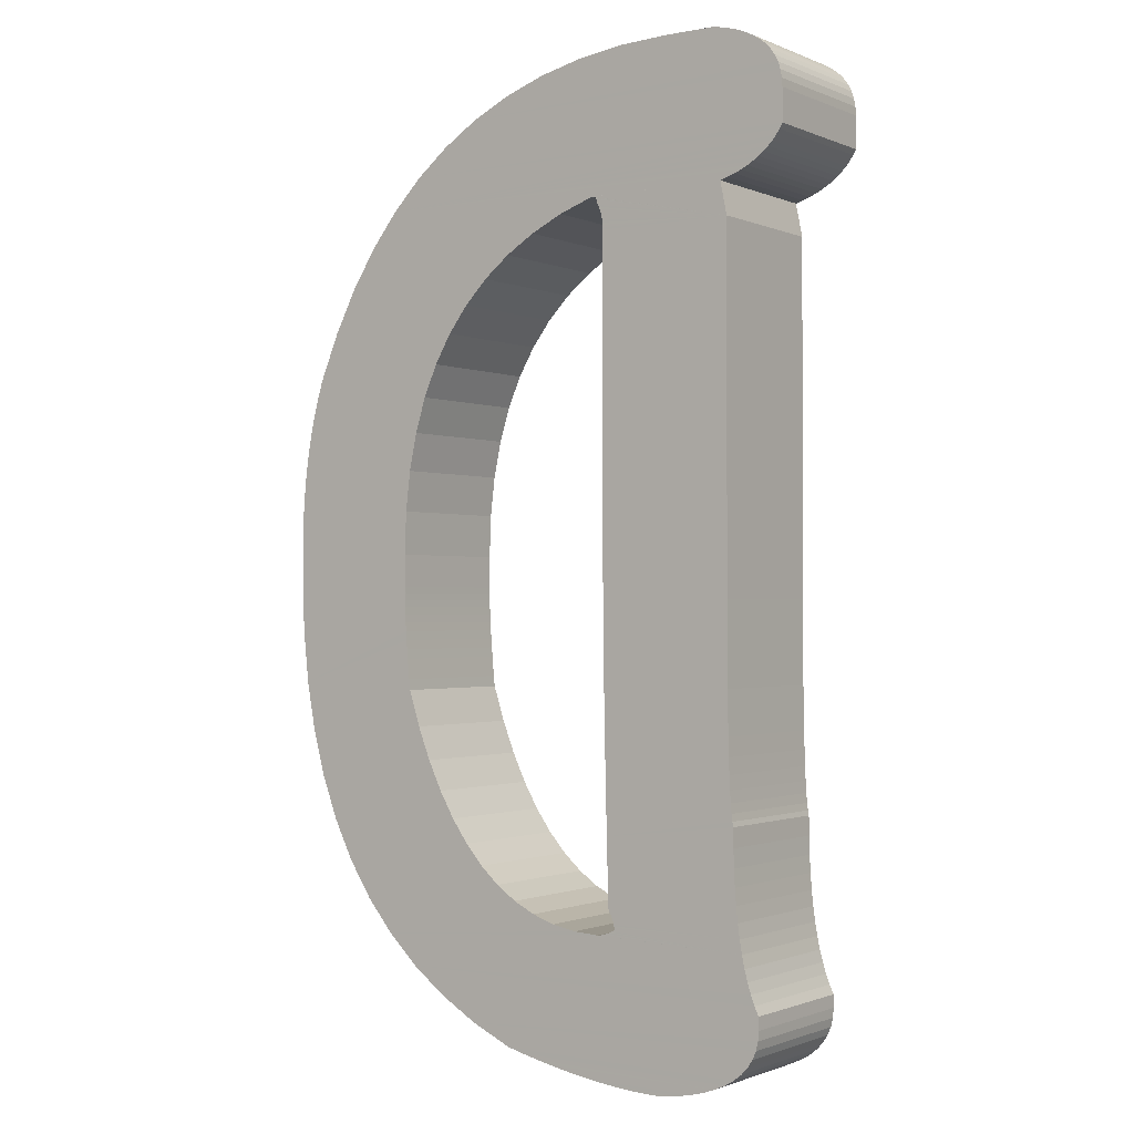
<metadata>
{"format":"obj","ext":"obj","renderer":"f3d","projection":"perspective","resolution":1024,"background":"white","views":[{"elev":-1.1,"azim":-145.2,"up":"+Y"}]}
</metadata>
<code>
o A_Text
v -0.1725 0.751 -0
v -0.1308 0.751 -0
v -0.09031 0.7493 -0
v -0.05204 0.7443 -0
v -0.01598 0.736 -0
v 0.01787 0.7243 -0
v 0.04952 0.7093 -0
v 0.07896 0.6909 -0
v 0.1062 0.6692 -0
v 0.1312 0.6441 -0
v 0.154 0.6157 -0
v 0.1747 0.584 -0
v 0.1931 0.549 -0
v 0.2093 0.5105 -0
v 0.2127 0.5 -0
v 0.2157 0.4892 -0
v 0.2185 0.4782 -0
v 0.221 0.4669 -0
v 0.2232 0.4555 -0
v 0.2251 0.4438 -0
v 0.2267 0.4319 -0
v 0.228 0.4198 -0
v 0.2291 0.4075 -0
v 0.2298 0.395 -0
v 0.2302 0.3822 -0
v 0.2304 0.3692 -0
v 0.2304 0.3481 -0
v 0.2289 0.3019 -0
v 0.2244 0.2584 0
v 0.2169 0.2178 0
v 0.2065 0.1799 0
v 0.1931 0.1447 0
v 0.1766 0.1124 0
v 0.1572 0.08282 0
v 0.1349 0.05603 0
v 0.1095 0.03202 0
v 0.08114 0.01079 0
v 0.0498 -0.007658 0
v 0.01548 -0.02333 0
v 0.002162 -0.0267 0
v -0.01087 -0.02977 0
v -0.02361 -0.03255 0
v -0.03606 -0.03504 -0
v -0.04823 -0.03724 -0
v -0.06012 -0.03914 -0
v -0.07171 -0.04075 -0
v -0.08302 -0.04207 -0
v -0.09404 -0.0431 -0
v -0.1048 -0.04383 -0
v -0.1152 -0.04427 -0
v -0.1254 -0.04442 -0
v -0.1388 -0.04251 -0
v -0.151 -0.04007 -0
v -0.1621 -0.0371 -0
v -0.172 -0.0336 -0
v -0.1807 -0.02957 -0
v -0.1883 -0.02501 -0
v -0.1947 -0.01992 -0
v -0.2 -0.01431 -0
v -0.204 -0.00816 -0
v -0.207 -0.001483 -0
v -0.2087 0.005723 -0
v -0.2093 0.01346 -0
v -0.2093 0.02378 -0
v -0.2059 0.03096 -0
v -0.2028 0.03889 -0
v -0.2001 0.04758 -0
v -0.1976 0.05703 -0
v -0.1954 0.06722 -0
v -0.1935 0.07817 -0
v -0.1919 0.08988 -0
v -0.1905 0.1023 -0
v -0.1895 0.1156 -0
v -0.1888 0.1295 -0
v -0.1883 0.1442 -0
v -0.1882 0.1597 -0
v -0.1874 0.1637 -0
v -0.1867 0.1695 -0
v -0.186 0.1771 -0
v -0.1855 0.1865 -0
v -0.1849 0.1977 -0
v -0.1845 0.2107 -0
v -0.1841 0.2256 -0
v -0.1838 0.2423 -0
v -0.1836 0.2607 -0
v -0.1834 0.281 -0
v -0.1833 0.3031 -0
v -0.1833 0.3271 -0
v -0.1833 0.6097 -0
v -0.1779 0.6362 -0
v -0.1841 0.638 -0
v -0.1901 0.64 -0
v -0.1956 0.6423 -0
v -0.2009 0.6448 -0
v -0.2058 0.6475 -0
v -0.2103 0.6504 -0
v -0.2145 0.6535 -0
v -0.2184 0.6569 -0
v -0.2219 0.6605 -0
v -0.2251 0.6643 -0
v -0.2279 0.6683 -0
v -0.2304 0.6725 -0
v -0.2304 0.6985 -0
v -0.23 0.7053 -0
v -0.2288 0.7117 -0
v -0.2268 0.7176 -0
v -0.2239 0.7231 -0
v -0.2203 0.7281 -0
v -0.2159 0.7327 -0
v -0.2107 0.7369 -0
v -0.2047 0.7406 -0
v -0.1978 0.7439 -0
v -0.1902 0.7467 -0
v -0.1817 0.7491 -0
v -0.06797 0.6308 -0
v -0.06883 0.6292 -0
v -0.06961 0.6276 -0
v -0.07032 0.6259 -0
v -0.07096 0.6242 -0
v -0.07152 0.6225 -0
v -0.072 0.6208 -0
v -0.07242 0.619 -0
v -0.07275 0.6172 -0
v -0.07301 0.6154 -0
v -0.0732 0.6135 -0
v -0.07331 0.6116 -0
v -0.07335 0.6097 -0
v -0.07335 0.3585 -0
v -0.07339 0.3421 -0
v -0.07349 0.3246 -0
v -0.07366 0.3061 -0
v -0.0739 0.2865 -0
v -0.07421 0.2659 -0
v -0.07458 0.2442 -0
v -0.07503 0.2214 -0
v -0.07555 0.1975 -0
v -0.07613 0.1726 -0
v -0.07678 0.1467 -0
v -0.0775 0.1196 -0
v -0.07829 0.09152 -0
v -0.07915 0.0899 -0
v -0.07993 0.08834 -0
v -0.08064 0.08684 -0
v -0.08128 0.08539 -0
v -0.08184 0.084 -0
v -0.08232 0.08266 -0
v -0.08274 0.08138 -0
v -0.08307 0.08016 -0
v -0.08333 0.07899 -0
v -0.08352 0.07787 -0
v -0.08363 0.07682 -0
v -0.08367 0.07582 -0
v -0.08205 0.07503 -0
v -0.08049 0.07431 -0
v -0.07899 0.07366 -0
v -0.07754 0.07308 -0
v -0.07615 0.07256 -0
v -0.07481 0.07212 -0
v -0.07353 0.07174 -0
v -0.0723 0.07143 -0
v -0.07114 0.07119 -0
v -0.07002 0.07102 -0
v -0.06897 0.07092 -0
v -0.06797 0.07088 -0
v -0.04696 0.07215 -0
v -0.02699 0.07597 -0
v -0.008075 0.08232 -0
v 0.009795 0.09122 -0
v 0.02662 0.1027 -0
v 0.0424 0.1166 -0
v 0.05713 0.1332 -0
v 0.07081 0.1522 -0
v 0.08345 0.1738 -0
v 0.09503 0.198 -0
v 0.1056 0.2247 -0
v 0.1151 0.2539 -0
v 0.1159 0.2627 -0
v 0.1167 0.2711 -0
v 0.1174 0.2792 -0
v 0.1181 0.287 -0
v 0.1186 0.2944 -0
v 0.1191 0.3016 -0
v 0.1195 0.3084 -0
v 0.1199 0.3149 -0
v 0.1201 0.3211 -0
v 0.1203 0.327 -0
v 0.1204 0.3326 -0
v 0.1205 0.3378 -0
v 0.1205 0.3638 -0
v 0.1192 0.3989 -0
v 0.1154 0.4317 -0
v 0.109 0.4623 -0
v 0.1001 0.4906 -0
v 0.0886 0.5167 -0
v 0.07458 0.5405 -0
v 0.05802 0.5621 -0
v 0.03891 0.5814 -0
v 0.01724 0.5984 -0
v -0.006966 0.6133 -0
v -0.03372 0.6258 -0
v -0.06303 0.6362 -0
v -0.06382 0.6361 -0
v -0.06454 0.636 -0
v -0.06519 0.6358 -0
v -0.06577 0.6356 -0
v -0.06629 0.6352 -0
v -0.06673 0.6348 -0
v -0.06711 0.6343 -0
v -0.06742 0.6338 -0
v -0.06766 0.6331 -0
v -0.06783 0.6324 -0
v -0.06793 0.6316 -0
v -0.1725 0.751 -0.115
v -0.1308 0.751 -0.115
v -0.09031 0.7493 -0.115
v -0.05204 0.7443 -0.115
v -0.01598 0.736 -0.115
v 0.01787 0.7243 -0.115
v 0.04952 0.7093 -0.115
v 0.07896 0.6909 -0.115
v 0.1062 0.6692 -0.115
v 0.1312 0.6441 -0.115
v 0.154 0.6157 -0.115
v 0.1747 0.584 -0.115
v 0.1931 0.549 -0.115
v 0.2093 0.5105 -0.115
v 0.2127 0.5 -0.115
v 0.2157 0.4892 -0.115
v 0.2185 0.4782 -0.115
v 0.221 0.4669 -0.115
v 0.2232 0.4555 -0.115
v 0.2251 0.4438 -0.115
v 0.2267 0.4319 -0.115
v 0.228 0.4198 -0.115
v 0.2291 0.4075 -0.115
v 0.2298 0.395 -0.115
v 0.2302 0.3822 -0.115
v 0.2304 0.3692 -0.115
v 0.2304 0.3481 -0.115
v 0.2289 0.3019 -0.115
v 0.2244 0.2584 -0.115
v 0.2169 0.2178 -0.115
v 0.2065 0.1799 -0.115
v 0.1931 0.1447 -0.115
v 0.1766 0.1124 -0.115
v 0.1572 0.08282 -0.115
v 0.1349 0.05603 -0.115
v 0.1095 0.03202 -0.115
v 0.08114 0.01079 -0.115
v 0.0498 -0.007658 -0.115
v 0.01548 -0.02333 -0.115
v 0.002162 -0.0267 -0.115
v -0.01087 -0.02977 -0.115
v -0.02361 -0.03255 -0.115
v -0.03606 -0.03504 -0.115
v -0.04823 -0.03724 -0.115
v -0.06012 -0.03914 -0.115
v -0.07171 -0.04075 -0.115
v -0.08302 -0.04207 -0.115
v -0.09404 -0.0431 -0.115
v -0.1048 -0.04383 -0.115
v -0.1152 -0.04427 -0.115
v -0.1254 -0.04442 -0.115
v -0.1388 -0.04251 -0.115
v -0.151 -0.04007 -0.115
v -0.1621 -0.0371 -0.115
v -0.172 -0.0336 -0.115
v -0.1807 -0.02957 -0.115
v -0.1883 -0.02501 -0.115
v -0.1947 -0.01992 -0.115
v -0.2 -0.01431 -0.115
v -0.204 -0.00816 -0.115
v -0.207 -0.001483 -0.115
v -0.2087 0.005723 -0.115
v -0.2093 0.01346 -0.115
v -0.2093 0.02378 -0.115
v -0.2059 0.03096 -0.115
v -0.2028 0.03889 -0.115
v -0.2001 0.04758 -0.115
v -0.1976 0.05703 -0.115
v -0.1954 0.06722 -0.115
v -0.1935 0.07817 -0.115
v -0.1919 0.08988 -0.115
v -0.1905 0.1023 -0.115
v -0.1895 0.1156 -0.115
v -0.1888 0.1295 -0.115
v -0.1883 0.1442 -0.115
v -0.1882 0.1597 -0.115
v -0.1874 0.1637 -0.115
v -0.1867 0.1695 -0.115
v -0.186 0.1771 -0.115
v -0.1855 0.1865 -0.115
v -0.1849 0.1977 -0.115
v -0.1845 0.2107 -0.115
v -0.1841 0.2256 -0.115
v -0.1838 0.2423 -0.115
v -0.1836 0.2607 -0.115
v -0.1834 0.281 -0.115
v -0.1833 0.3031 -0.115
v -0.1833 0.3271 -0.115
v -0.1833 0.6097 -0.115
v -0.1779 0.6362 -0.115
v -0.1841 0.638 -0.115
v -0.1901 0.64 -0.115
v -0.1956 0.6423 -0.115
v -0.2009 0.6448 -0.115
v -0.2058 0.6475 -0.115
v -0.2103 0.6504 -0.115
v -0.2145 0.6535 -0.115
v -0.2184 0.6569 -0.115
v -0.2219 0.6605 -0.115
v -0.2251 0.6643 -0.115
v -0.2279 0.6683 -0.115
v -0.2304 0.6725 -0.115
v -0.2304 0.6985 -0.115
v -0.23 0.7053 -0.115
v -0.2288 0.7117 -0.115
v -0.2268 0.7176 -0.115
v -0.2239 0.7231 -0.115
v -0.2203 0.7281 -0.115
v -0.2159 0.7327 -0.115
v -0.2107 0.7369 -0.115
v -0.2047 0.7406 -0.115
v -0.1978 0.7439 -0.115
v -0.1902 0.7467 -0.115
v -0.1817 0.7491 -0.115
v -0.06797 0.6308 -0.115
v -0.06883 0.6292 -0.115
v -0.06961 0.6276 -0.115
v -0.07032 0.6259 -0.115
v -0.07096 0.6242 -0.115
v -0.07152 0.6225 -0.115
v -0.072 0.6208 -0.115
v -0.07242 0.619 -0.115
v -0.07275 0.6172 -0.115
v -0.07301 0.6154 -0.115
v -0.0732 0.6135 -0.115
v -0.07331 0.6116 -0.115
v -0.07335 0.6097 -0.115
v -0.07335 0.3585 -0.115
v -0.07339 0.3421 -0.115
v -0.07349 0.3246 -0.115
v -0.07366 0.3061 -0.115
v -0.0739 0.2865 -0.115
v -0.07421 0.2659 -0.115
v -0.07458 0.2442 -0.115
v -0.07503 0.2214 -0.115
v -0.07555 0.1975 -0.115
v -0.07613 0.1726 -0.115
v -0.07678 0.1467 -0.115
v -0.0775 0.1196 -0.115
v -0.07829 0.09152 -0.115
v -0.07915 0.0899 -0.115
v -0.07993 0.08834 -0.115
v -0.08064 0.08684 -0.115
v -0.08128 0.08539 -0.115
v -0.08184 0.084 -0.115
v -0.08232 0.08266 -0.115
v -0.08274 0.08138 -0.115
v -0.08307 0.08016 -0.115
v -0.08333 0.07899 -0.115
v -0.08352 0.07787 -0.115
v -0.08363 0.07682 -0.115
v -0.08367 0.07582 -0.115
v -0.08205 0.07503 -0.115
v -0.08049 0.07431 -0.115
v -0.07899 0.07366 -0.115
v -0.07754 0.07308 -0.115
v -0.07615 0.07256 -0.115
v -0.07481 0.07212 -0.115
v -0.07353 0.07174 -0.115
v -0.0723 0.07143 -0.115
v -0.07114 0.07119 -0.115
v -0.07002 0.07102 -0.115
v -0.06897 0.07092 -0.115
v -0.06797 0.07088 -0.115
v -0.04696 0.07215 -0.115
v -0.02699 0.07597 -0.115
v -0.008075 0.08232 -0.115
v 0.009795 0.09122 -0.115
v 0.02662 0.1027 -0.115
v 0.0424 0.1166 -0.115
v 0.05713 0.1332 -0.115
v 0.07081 0.1522 -0.115
v 0.08345 0.1738 -0.115
v 0.09503 0.198 -0.115
v 0.1056 0.2247 -0.115
v 0.1151 0.2539 -0.115
v 0.1159 0.2627 -0.115
v 0.1167 0.2711 -0.115
v 0.1174 0.2792 -0.115
v 0.1181 0.287 -0.115
v 0.1186 0.2944 -0.115
v 0.1191 0.3016 -0.115
v 0.1195 0.3084 -0.115
v 0.1199 0.3149 -0.115
v 0.1201 0.3211 -0.115
v 0.1203 0.327 -0.115
v 0.1204 0.3326 -0.115
v 0.1205 0.3378 -0.115
v 0.1205 0.3638 -0.115
v 0.1192 0.3989 -0.115
v 0.1154 0.4317 -0.115
v 0.109 0.4623 -0.115
v 0.1001 0.4906 -0.115
v 0.0886 0.5167 -0.115
v 0.07458 0.5405 -0.115
v 0.05802 0.5621 -0.115
v 0.03891 0.5814 -0.115
v 0.01724 0.5984 -0.115
v -0.006966 0.6133 -0.115
v -0.03372 0.6258 -0.115
v -0.06303 0.6362 -0.115
v -0.06382 0.6361 -0.115
v -0.06454 0.636 -0.115
v -0.06519 0.6358 -0.115
v -0.06577 0.6356 -0.115
v -0.06629 0.6352 -0.115
v -0.06673 0.6348 -0.115
v -0.06711 0.6343 -0.115
v -0.06742 0.6338 -0.115
v -0.06766 0.6331 -0.115
v -0.06783 0.6324 -0.115
v -0.06793 0.6316 -0.115
f 114 2 1
f 114 3 2
f 114 4 3
f 113 4 114
f 112 4 113
f 112 5 4
f 111 5 112
f 110 5 111
f 109 5 110
f 109 6 5
f 108 6 109
f 107 6 108
f 107 7 6
f 106 7 107
f 105 7 106
f 104 7 105
f 104 8 7
f 103 8 104
f 102 8 103
f 102 9 8
f 101 9 102
f 101 10 9
f 100 10 101
f 99 10 100
f 98 10 99
f 97 10 98
f 96 10 97
f 95 10 96
f 94 10 95
f 93 10 94
f 93 201 10
f 201 11 10
f 92 201 93
f 91 201 92
f 90 201 91
f 89 203 90
f 203 202 90
f 202 201 90
f 200 11 201
f 89 204 203
f 89 205 204
f 89 206 205
f 89 207 206
f 89 208 207
f 89 209 208
f 89 210 209
f 89 211 210
f 89 212 211
f 89 115 212
f 89 116 115
f 89 117 116
f 89 118 117
f 89 119 118
f 199 11 200
f 89 120 119
f 89 121 120
f 89 122 121
f 89 123 122
f 89 124 123
f 199 12 11
f 89 125 124
f 89 126 125
f 198 12 199
f 89 127 126
f 88 127 89
f 88 128 127
f 197 12 198
f 197 13 12
f 196 13 197
f 195 13 196
f 195 14 13
f 194 14 195
f 193 14 194
f 193 15 14
f 193 16 15
f 192 16 193
f 192 17 16
f 192 18 17
f 192 19 18
f 191 19 192
f 191 20 19
f 191 21 20
f 191 22 21
f 190 22 191
f 190 23 22
f 190 24 23
f 189 24 190
f 189 25 24
f 189 26 25
f 189 27 26
f 188 27 189
f 88 129 128
f 188 28 27
f 88 130 129
f 187 28 188
f 186 28 187
f 87 130 88
f 185 28 186
f 87 131 130
f 184 28 185
f 183 28 184
f 182 28 183
f 87 132 131
f 86 132 87
f 182 29 28
f 181 29 182
f 180 29 181
f 179 29 180
f 86 133 132
f 85 133 86
f 178 29 179
f 177 29 178
f 85 134 133
f 176 29 177
f 84 134 85
f 176 30 29
f 175 30 176
f 84 135 134
f 83 135 84
f 82 135 83
f 174 30 175
f 82 136 135
f 174 31 30
f 81 136 82
f 173 31 174
f 80 136 81
f 80 137 136
f 79 137 80
f 173 32 31
f 78 137 79
f 172 32 173
f 78 138 137
f 77 138 78
f 76 138 77
f 75 138 76
f 171 32 172
f 75 139 138
f 171 33 32
f 74 139 75
f 170 33 171
f 73 139 74
f 73 140 139
f 169 33 170
f 72 140 73
f 169 34 33
f 168 34 169
f 71 140 72
f 71 141 140
f 167 34 168
f 71 142 141
f 70 142 71
f 70 143 142
f 70 144 143
f 70 145 144
f 70 146 145
f 167 35 34
f 70 147 146
f 166 35 167
f 70 148 147
f 70 149 148
f 70 150 149
f 69 150 70
f 69 151 150
f 69 152 151
f 165 35 166
f 69 153 152
f 69 154 153
f 69 155 154
f 69 156 155
f 69 157 156
f 69 158 157
f 164 35 165
f 69 159 158
f 69 160 159
f 69 161 160
f 69 162 161
f 69 163 162
f 69 164 163
f 69 35 164
f 68 35 69
f 67 35 68
f 67 36 35
f 66 36 67
f 65 36 66
f 65 37 36
f 64 37 65
f 63 37 64
f 62 37 63
f 62 38 37
f 61 38 62
f 60 38 61
f 60 39 38
f 59 39 60
f 58 39 59
f 57 39 58
f 57 40 39
f 56 40 57
f 56 41 40
f 55 41 56
f 55 42 41
f 55 43 42
f 54 43 55
f 54 44 43
f 53 44 54
f 53 45 44
f 53 46 45
f 52 46 53
f 52 47 46
f 52 48 47
f 51 48 52
f 51 49 48
f 51 50 49
f 326 213 214
f 326 214 215
f 326 215 216
f 325 326 216
f 324 325 216
f 324 216 217
f 323 324 217
f 322 323 217
f 321 322 217
f 321 217 218
f 320 321 218
f 319 320 218
f 319 218 219
f 318 319 219
f 317 318 219
f 316 317 219
f 316 219 220
f 315 316 220
f 314 315 220
f 314 220 221
f 313 314 221
f 313 221 222
f 312 313 222
f 311 312 222
f 310 311 222
f 309 310 222
f 308 309 222
f 307 308 222
f 306 307 222
f 305 306 222
f 305 222 413
f 413 222 223
f 304 305 413
f 303 304 413
f 302 303 413
f 301 302 415
f 415 302 414
f 414 302 413
f 412 413 223
f 301 415 416
f 301 416 417
f 301 417 418
f 301 418 419
f 301 419 420
f 301 420 421
f 301 421 422
f 301 422 423
f 301 423 424
f 301 424 327
f 301 327 328
f 301 328 329
f 301 329 330
f 301 330 331
f 411 412 223
f 301 331 332
f 301 332 333
f 301 333 334
f 301 334 335
f 301 335 336
f 411 223 224
f 301 336 337
f 301 337 338
f 410 411 224
f 301 338 339
f 300 301 339
f 300 339 340
f 409 410 224
f 409 224 225
f 408 409 225
f 407 408 225
f 407 225 226
f 406 407 226
f 405 406 226
f 405 226 227
f 405 227 228
f 404 405 228
f 404 228 229
f 404 229 230
f 404 230 231
f 403 404 231
f 403 231 232
f 403 232 233
f 403 233 234
f 402 403 234
f 402 234 235
f 402 235 236
f 401 402 236
f 401 236 237
f 401 237 238
f 401 238 239
f 400 401 239
f 300 340 341
f 400 239 240
f 300 341 342
f 399 400 240
f 398 399 240
f 299 300 342
f 397 398 240
f 299 342 343
f 396 397 240
f 395 396 240
f 394 395 240
f 299 343 344
f 298 299 344
f 394 240 241
f 393 394 241
f 392 393 241
f 391 392 241
f 298 344 345
f 297 298 345
f 390 391 241
f 389 390 241
f 297 345 346
f 388 389 241
f 296 297 346
f 388 241 242
f 387 388 242
f 296 346 347
f 295 296 347
f 294 295 347
f 386 387 242
f 294 347 348
f 386 242 243
f 293 294 348
f 385 386 243
f 292 293 348
f 292 348 349
f 291 292 349
f 385 243 244
f 290 291 349
f 384 385 244
f 290 349 350
f 289 290 350
f 288 289 350
f 287 288 350
f 383 384 244
f 287 350 351
f 383 244 245
f 286 287 351
f 382 383 245
f 285 286 351
f 285 351 352
f 381 382 245
f 284 285 352
f 381 245 246
f 380 381 246
f 283 284 352
f 283 352 353
f 379 380 246
f 283 353 354
f 282 283 354
f 282 354 355
f 282 355 356
f 282 356 357
f 282 357 358
f 379 246 247
f 282 358 359
f 378 379 247
f 282 359 360
f 282 360 361
f 282 361 362
f 281 282 362
f 281 362 363
f 281 363 364
f 377 378 247
f 281 364 365
f 281 365 366
f 281 366 367
f 281 367 368
f 281 368 369
f 281 369 370
f 376 377 247
f 281 370 371
f 281 371 372
f 281 372 373
f 281 373 374
f 281 374 375
f 281 375 376
f 281 376 247
f 280 281 247
f 279 280 247
f 279 247 248
f 278 279 248
f 277 278 248
f 277 248 249
f 276 277 249
f 275 276 249
f 274 275 249
f 274 249 250
f 273 274 250
f 272 273 250
f 272 250 251
f 271 272 251
f 270 271 251
f 269 270 251
f 269 251 252
f 268 269 252
f 268 252 253
f 267 268 253
f 267 253 254
f 267 254 255
f 266 267 255
f 266 255 256
f 265 266 256
f 265 256 257
f 265 257 258
f 264 265 258
f 264 258 259
f 264 259 260
f 263 264 260
f 263 260 261
f 263 261 262
f 85 86 298 297
f 168 169 381 380
f 93 94 306 305
f 160 161 373 372
f 77 78 290 289
f 69 70 282 281
f 176 177 389 388
f 184 185 397 396
f 107 108 320 319
f 144 145 357 356
f 152 153 365 364
f 99 100 312 311
f 136 137 349 348
f 115 116 328 327
f 123 124 336 335
f 47 48 260 259
f 39 40 252 251
f 55 56 268 267
f 204 205 417 416
f 63 64 276 275
f 192 193 405 404
f 17 18 230 229
f 196 197 409 408
f 25 26 238 237
f 9 10 222 221
f 1 2 214 213
f 173 174 386 385
f 84 85 297 296
f 92 93 305 304
f 159 160 372 371
f 165 166 378 377
f 76 77 289 288
f 68 69 281 280
f 189 190 402 401
f 181 182 394 393
f 108 109 321 320
f 143 144 356 355
f 100 101 313 312
f 151 152 364 363
f 116 117 329 328
f 135 136 348 347
f 124 125 337 336
f 48 49 261 260
f 40 41 253 252
f 207 208 420 419
f 56 57 269 268
f 199 200 412 411
f 64 65 277 276
f 24 25 237 236
f 32 33 245 244
f 16 17 229 228
f 8 9 221 220
f 87 88 300 299
f 170 171 383 382
f 95 96 308 307
f 162 163 375 374
f 79 80 292 291
f 71 72 284 283
f 178 179 391 390
f 186 187 399 398
f 109 110 322 321
f 146 147 359 358
f 101 102 314 313
f 154 155 367 366
f 117 118 330 329
f 138 139 351 350
f 125 126 338 337
f 130 131 343 342
f 45 46 258 257
f 37 38 250 249
f 210 211 423 422
f 53 54 266 265
f 202 203 415 414
f 61 62 274 273
f 23 24 236 235
f 194 195 407 406
f 31 32 244 243
f 15 16 228 227
f 7 8 220 219
f 171 172 384 383
f 82 83 295 294
f 90 91 303 302
f 163 164 376 375
f 74 75 287 286
f 187 188 400 399
f 179 180 392 391
f 66 67 279 278
f 149 150 362 361
f 106 107 319 318
f 157 158 370 369
f 98 99 311 310
f 141 142 354 353
f 133 134 346 345
f 122 123 335 334
f 42 43 255 254
f 209 210 422 421
f 34 35 247 246
f 50 51 263 262
f 201 202 414 413
f 58 59 271 270
f 193 194 406 405
f 18 19 231 230
f 26 27 239 238
f 212 115 327 424
f 10 11 223 222
f 2 3 215 214
f 172 173 385 384
f 81 82 294 293
f 89 90 302 301
f 164 165 377 376
f 73 74 286 285
f 188 189 401 400
f 180 181 393 392
f 65 66 278 277
f 111 112 324 323
f 156 157 369 368
f 103 104 316 315
f 148 149 361 360
f 140 141 353 352
f 119 120 332 331
f 127 128 340 339
f 43 44 256 255
f 128 129 341 340
f 132 133 345 344
f 208 209 421 420
f 35 36 248 247
f 51 52 264 263
f 200 201 413 412
f 59 60 272 271
f 21 22 234 233
f 29 30 242 241
f 13 14 226 225
f 5 6 218 217
f 169 170 382 381
f 80 81 293 292
f 114 1 213 326
f 88 89 301 300
f 161 162 374 373
f 72 73 285 284
f 177 178 390 389
f 185 186 398 397
f 104 105 317 316
f 155 156 368 367
f 147 148 360 359
f 139 140 352 351
f 96 97 309 308
f 112 113 325 324
f 120 121 333 332
f 44 45 257 256
f 131 132 344 343
f 36 37 249 248
f 211 212 424 423
f 203 204 416 415
f 52 53 265 264
f 60 61 273 272
f 20 21 233 232
f 195 196 408 407
f 28 29 241 240
f 12 13 225 224
f 4 5 217 216
f 174 175 387 386
f 83 84 296 295
f 166 167 379 378
f 91 92 304 303
f 75 76 288 287
f 182 183 395 394
f 67 68 280 279
f 190 191 403 402
f 150 151 363 362
f 105 106 318 317
f 158 159 371 370
f 97 98 310 309
f 142 143 355 354
f 134 135 347 346
f 113 114 326 325
f 121 122 334 333
f 41 42 254 253
f 206 207 419 418
f 33 34 246 245
f 49 50 262 261
f 57 58 270 269
f 19 20 232 231
f 27 28 240 239
f 198 199 411 410
f 11 12 224 223
f 3 4 216 215
f 86 87 299 298
f 167 168 380 379
f 94 95 307 306
f 78 79 291 290
f 70 71 283 282
f 175 176 388 387
f 183 184 396 395
f 110 111 323 322
f 102 103 315 314
f 145 146 358 357
f 153 154 366 365
f 118 119 331 330
f 137 138 350 349
f 126 127 339 338
f 46 47 259 258
f 129 130 342 341
f 38 39 251 250
f 54 55 267 266
f 205 206 418 417
f 62 63 275 274
f 22 23 235 234
f 191 192 404 403
f 197 198 410 409
f 30 31 243 242
f 14 15 227 226
f 6 7 219 218

</code>
